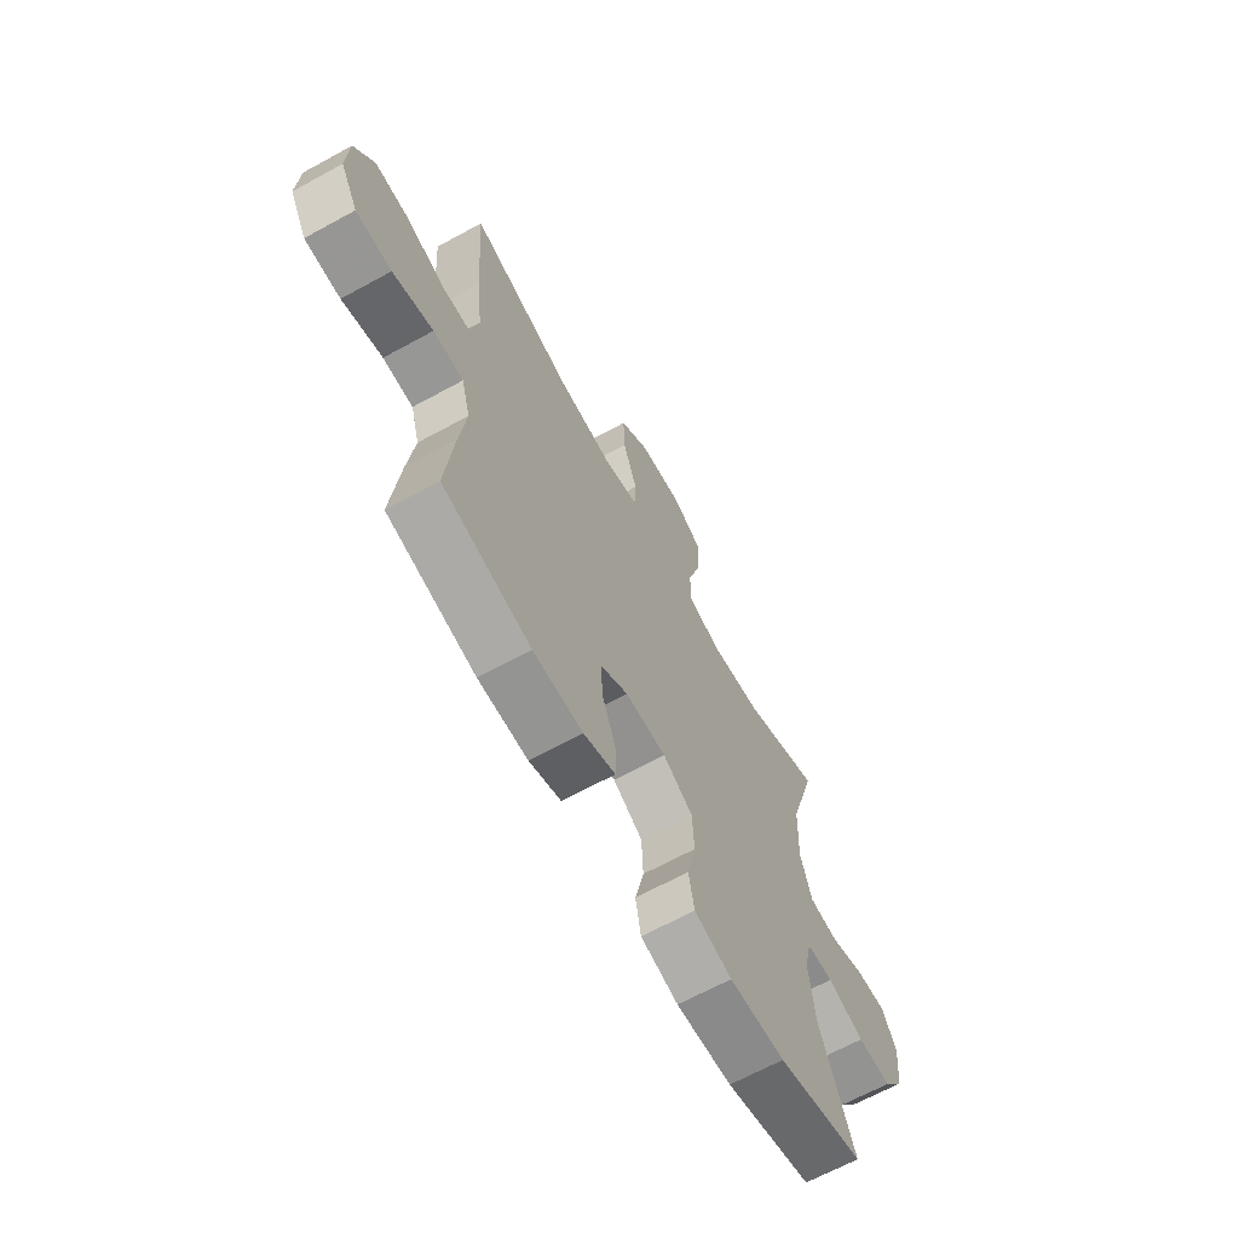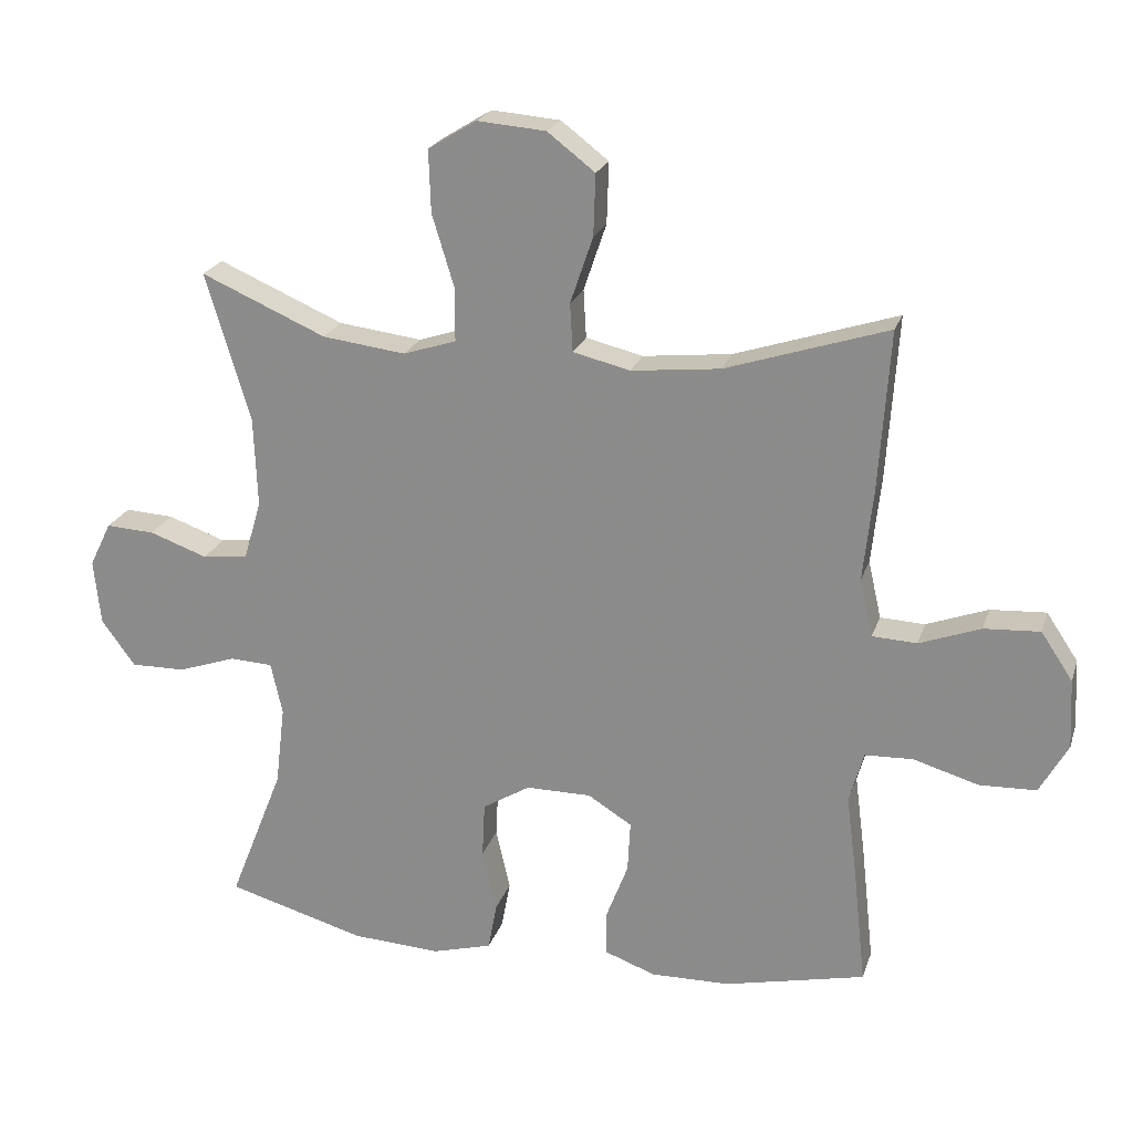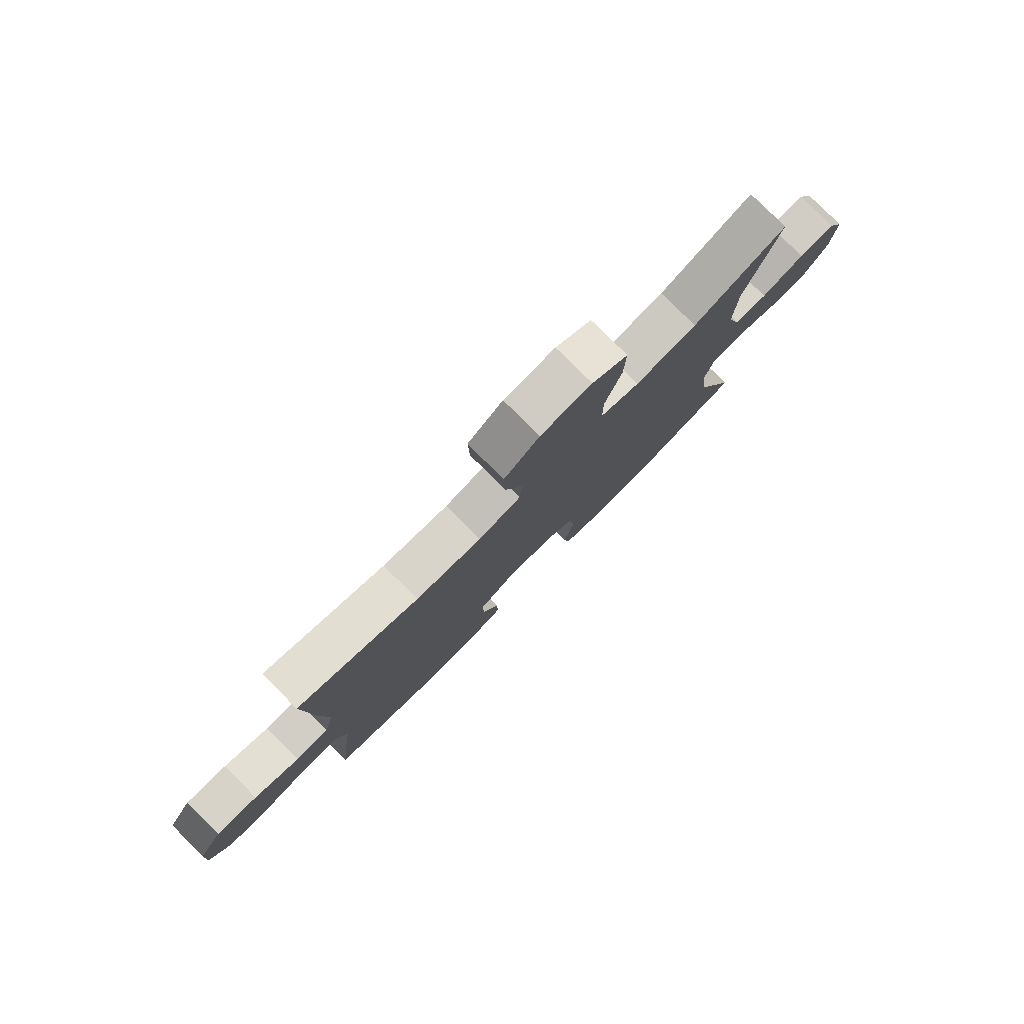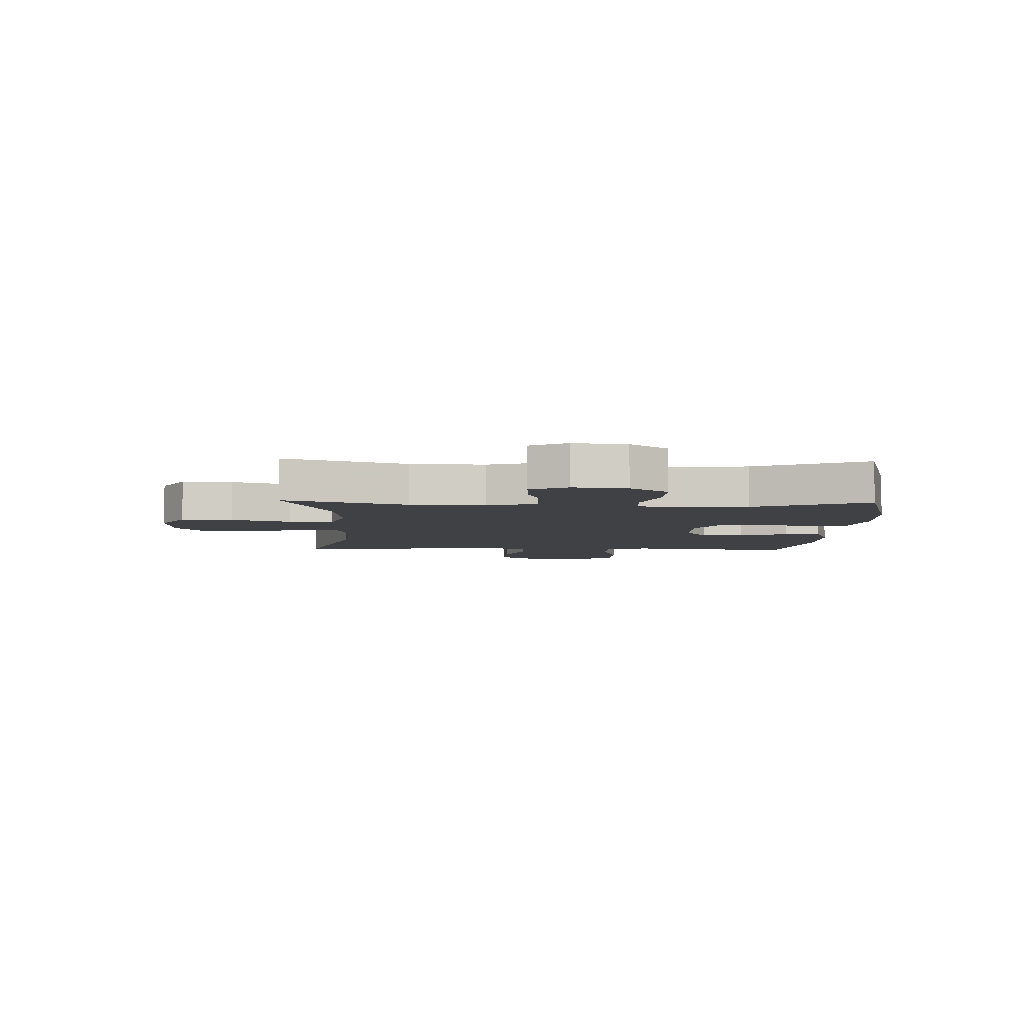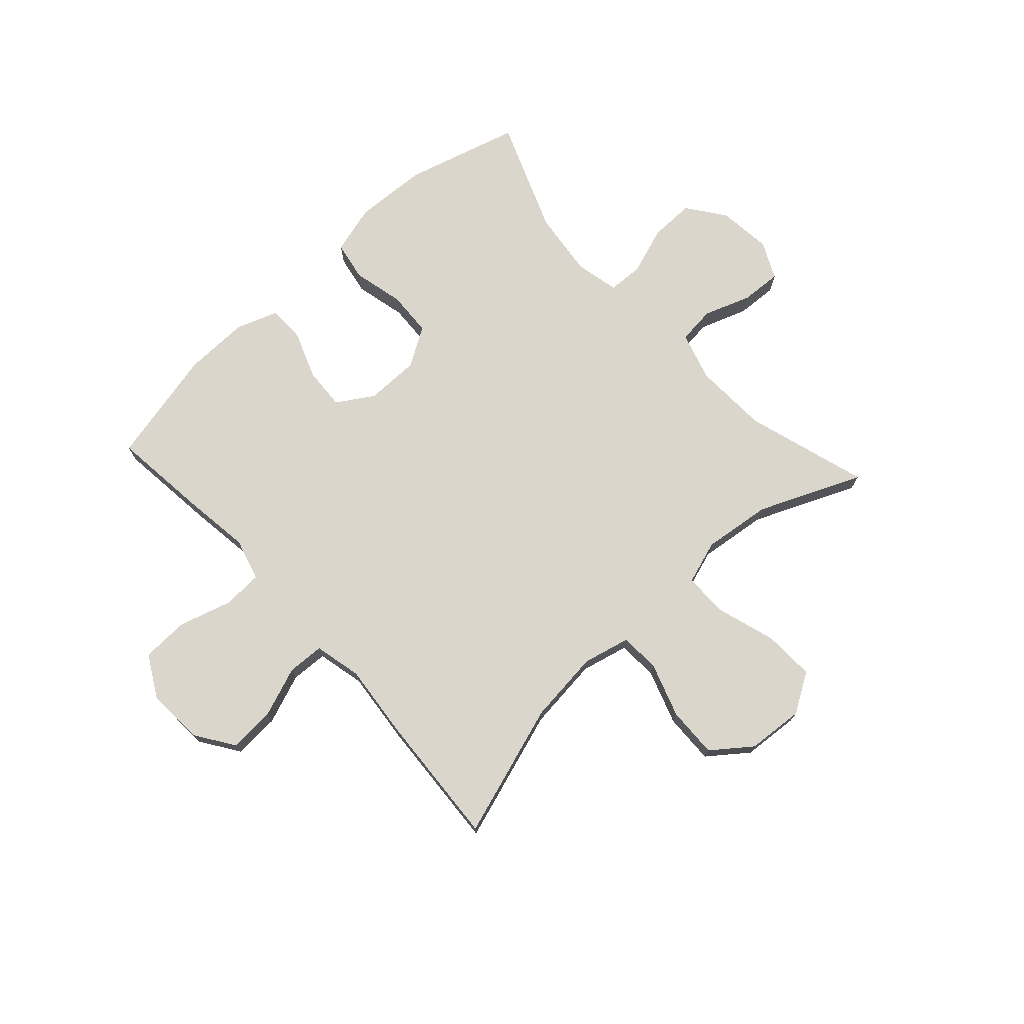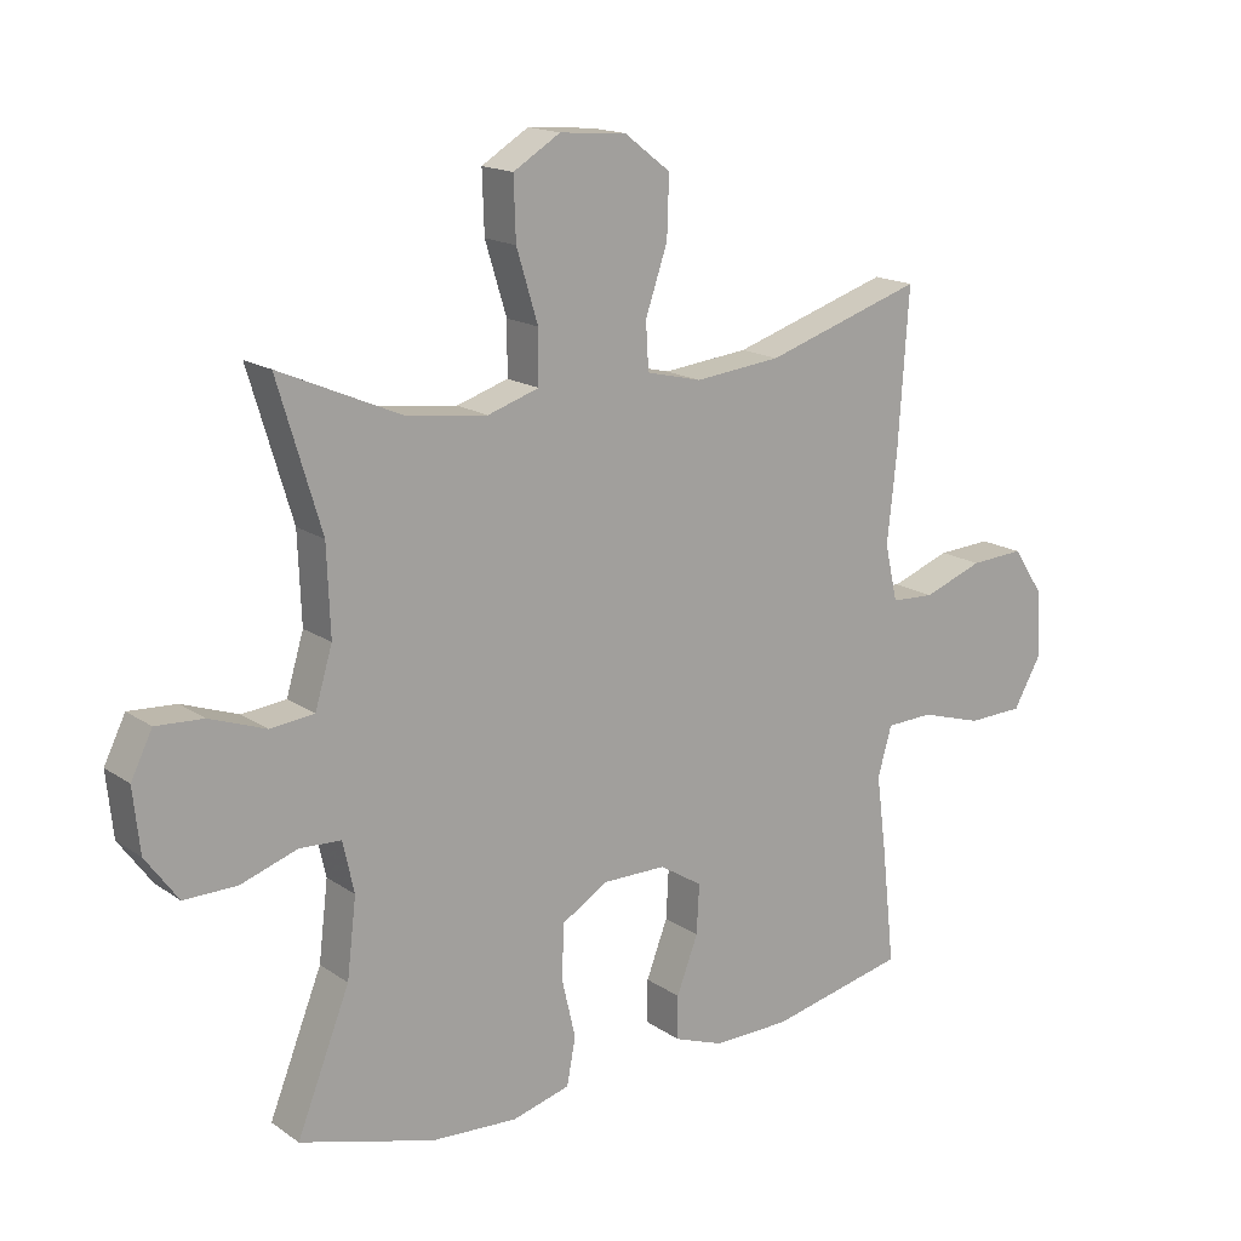
<metadata>
{"format":"obj","ext":"obj","renderer":"f3d","projection":"perspective","resolution":1024,"background":"white","views":[{"elev":-66.1,"azim":-61.2,"up":"+Z"},{"elev":22.1,"azim":-164.1,"up":"+Z"},{"elev":79.9,"azim":-45.1,"up":"+Z"},{"elev":-5.7,"azim":87.9,"up":"+Y"},{"elev":73.6,"azim":-42.6,"up":"+Y"},{"elev":16.4,"azim":143.8,"up":"+Z"}]}
</metadata>
<code>
v 0.5 0.07 0.5
v 0.435 0.07 0.284
v 0.43 0.07 0.153
v 0.456 0.07 0.066
v 0.522 0.07 0.059
v 0.606 0.07 0.089
v 0.677 0.07 0.093
v 0.709 0.07 0.028
v 0.699 0.07 -0.067
v 0.65 0.07 -0.134
v 0.571 0.07 -0.133
v 0.486 0.07 -0.104
v 0.424 0.07 -0.107
v 0.407 0.07 -0.183
v 0.421 0.07 -0.3
v 0.5 0.07 -0.5
v 0.298 0.07 -0.557
v 0.169 0.07 -0.564
v 0.082 0.07 -0.54
v 0.069 0.07 -0.47
v 0.09 0.07 -0.38
v 0.086 0.07 -0.3
v 0.017 0.07 -0.258
v -0.078 0.07 -0.258
v -0.142 0.07 -0.298
v -0.138 0.07 -0.372
v -0.106 0.07 -0.456
v -0.106 0.07 -0.521
v -0.18 0.07 -0.548
v -0.295 0.07 -0.546
v -0.5 0.07 -0.5
v -0.481 0.07 -0.325
v -0.466 0.07 -0.21
v -0.487 0.07 -0.136
v -0.557 0.07 -0.133
v -0.651 0.07 -0.161
v -0.734 0.07 -0.158
v -0.775 0.07 -0.085
v -0.77 0.07 0.016
v -0.724 0.07 0.085
v -0.643 0.07 0.08
v -0.554 0.07 0.047
v -0.489 0.07 0.05
v -0.47 0.07 0.134
v -0.484 0.07 0.264
v -0.5 0.07 0.5
v -0.264 0.07 0.424
v -0.135 0.07 0.41
v -0.052 0.07 0.43
v -0.048 0.07 0.5
v -0.081 0.07 0.597
v -0.084 0.07 0.686
v -0.015 0.07 0.739
v 0.085 0.07 0.747
v 0.155 0.07 0.704
v 0.152 0.07 0.614
v 0.12 0.07 0.509
v 0.12 0.07 0.431
v 0.197 0.07 0.406
v 0.318 0.07 0.421
v 0.5 0 0.5
v 0.435 0 0.284
v 0.43 0 0.153
v 0.456 0 0.066
v 0.522 0 0.059
v 0.606 0 0.089
v 0.677 0 0.093
v 0.709 0 0.028
v 0.699 0 -0.067
v 0.65 0 -0.134
v 0.571 0 -0.133
v 0.486 0 -0.104
v 0.424 0 -0.107
v 0.407 0 -0.183
v 0.421 0 -0.3
v 0.5 0 -0.5
v 0.298 0 -0.557
v 0.169 0 -0.564
v 0.082 0 -0.54
v 0.069 0 -0.47
v 0.09 0 -0.38
v 0.086 0 -0.3
v 0.017 0 -0.258
v -0.078 0 -0.258
v -0.142 0 -0.298
v -0.138 0 -0.372
v -0.106 0 -0.456
v -0.106 0 -0.521
v -0.18 0 -0.548
v -0.295 0 -0.546
v -0.5 0 -0.5
v -0.481 0 -0.325
v -0.466 0 -0.21
v -0.487 0 -0.136
v -0.557 0 -0.133
v -0.651 0 -0.161
v -0.734 0 -0.158
v -0.775 0 -0.085
v -0.77 0 0.016
v -0.724 0 0.085
v -0.643 0 0.08
v -0.554 0 0.047
v -0.489 0 0.05
v -0.47 0 0.134
v -0.484 0 0.264
v -0.5 0 0.5
v -0.264 0 0.424
v -0.135 0 0.41
v -0.052 0 0.43
v -0.048 0 0.5
v -0.081 0 0.597
v -0.084 0 0.686
v -0.015 0 0.739
v 0.085 0 0.747
v 0.155 0 0.704
v 0.152 0 0.614
v 0.12 0 0.509
v 0.12 0 0.431
v 0.197 0 0.406
v 0.318 0 0.421
f 55 56 57
f 54 55 57
f 53 54 57
f 52 53 57
f 51 52 57
f 50 51 57
f 49 50 57 58
f 48 49 58 59
f 44 45 46 47
f 43 44 47 48
f 40 41 42
f 39 40 42
f 38 39 42
f 37 38 42
f 36 37 42
f 35 36 42
f 34 35 42 43
f 43 48 59
f 34 43 59
f 33 34 59
f 31 32 33
f 30 31 33
f 29 30 33
f 28 29 33
f 27 28 33
f 26 27 33
f 19 20 21
f 18 19 21
f 17 18 21
f 16 17 21
f 15 16 21
f 14 15 21 22
f 13 14 22 23
f 10 11 12
f 9 10 12
f 8 9 12
f 7 8 12
f 6 7 12
f 5 6 12
f 4 5 12 13
f 13 23 24
f 4 13 24
f 3 4 24
f 60 1 2
f 3 24 25
f 2 3 25
f 60 2 25
f 59 60 25
f 33 59 25
f 25 26 33
f 117 116 115
f 117 115 114
f 117 114 113
f 117 113 112
f 117 112 111
f 117 111 110
f 118 117 110 109
f 119 118 109 108
f 107 106 105 104
f 108 107 104 103
f 102 101 100
f 102 100 99
f 102 99 98
f 102 98 97
f 102 97 96
f 102 96 95
f 103 102 95 94
f 119 108 103
f 119 103 94
f 119 94 93
f 93 92 91
f 93 91 90
f 93 90 89
f 93 89 88
f 93 88 87
f 93 87 86
f 81 80 79
f 81 79 78
f 81 78 77
f 81 77 76
f 81 76 75
f 82 81 75 74
f 83 82 74 73
f 72 71 70
f 72 70 69
f 72 69 68
f 72 68 67
f 72 67 66
f 72 66 65
f 73 72 65 64
f 84 83 73
f 84 73 64
f 84 64 63
f 62 61 120
f 85 84 63
f 85 63 62
f 85 62 120
f 85 120 119
f 85 119 93
f 93 86 85
f 1 61 62 2
f 2 62 63 3
f 3 63 64 4
f 4 64 65 5
f 5 65 66 6
f 6 66 67 7
f 7 67 68 8
f 8 68 69 9
f 9 69 70 10
f 10 70 71 11
f 11 71 72 12
f 12 72 73 13
f 13 73 74 14
f 14 74 75 15
f 15 75 76 16
f 16 76 77 17
f 17 77 78 18
f 18 78 79 19
f 19 79 80 20
f 20 80 81 21
f 21 81 82 22
f 22 82 83 23
f 23 83 84 24
f 24 84 85 25
f 25 85 86 26
f 26 86 87 27
f 27 87 88 28
f 28 88 89 29
f 29 89 90 30
f 30 90 91 31
f 31 91 92 32
f 32 92 93 33
f 33 93 94 34
f 34 94 95 35
f 35 95 96 36
f 36 96 97 37
f 37 97 98 38
f 38 98 99 39
f 39 99 100 40
f 40 100 101 41
f 41 101 102 42
f 42 102 103 43
f 43 103 104 44
f 44 104 105 45
f 45 105 106 46
f 46 106 107 47
f 47 107 108 48
f 48 108 109 49
f 49 109 110 50
f 50 110 111 51
f 51 111 112 52
f 52 112 113 53
f 53 113 114 54
f 54 114 115 55
f 55 115 116 56
f 56 116 117 57
f 57 117 118 58
f 58 118 119 59
f 59 119 120 60
f 60 120 61 1

</code>
